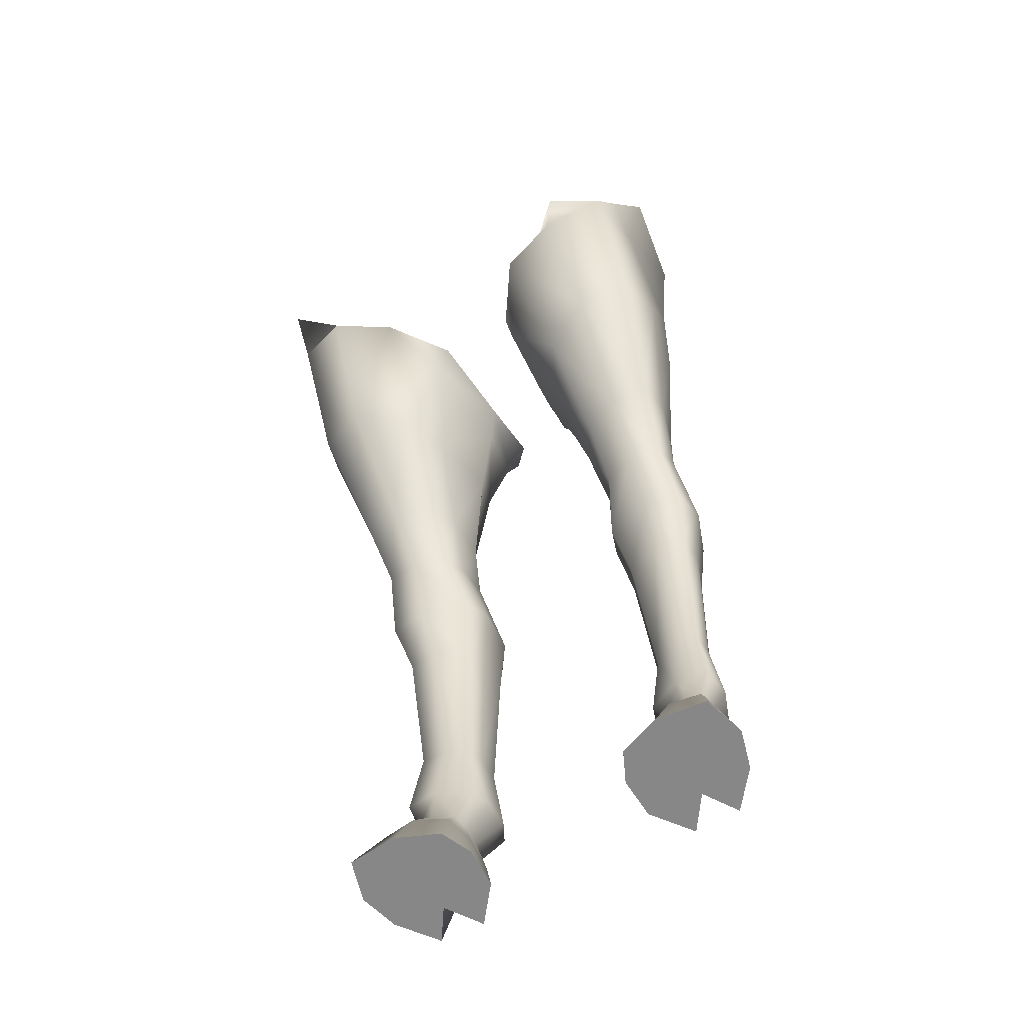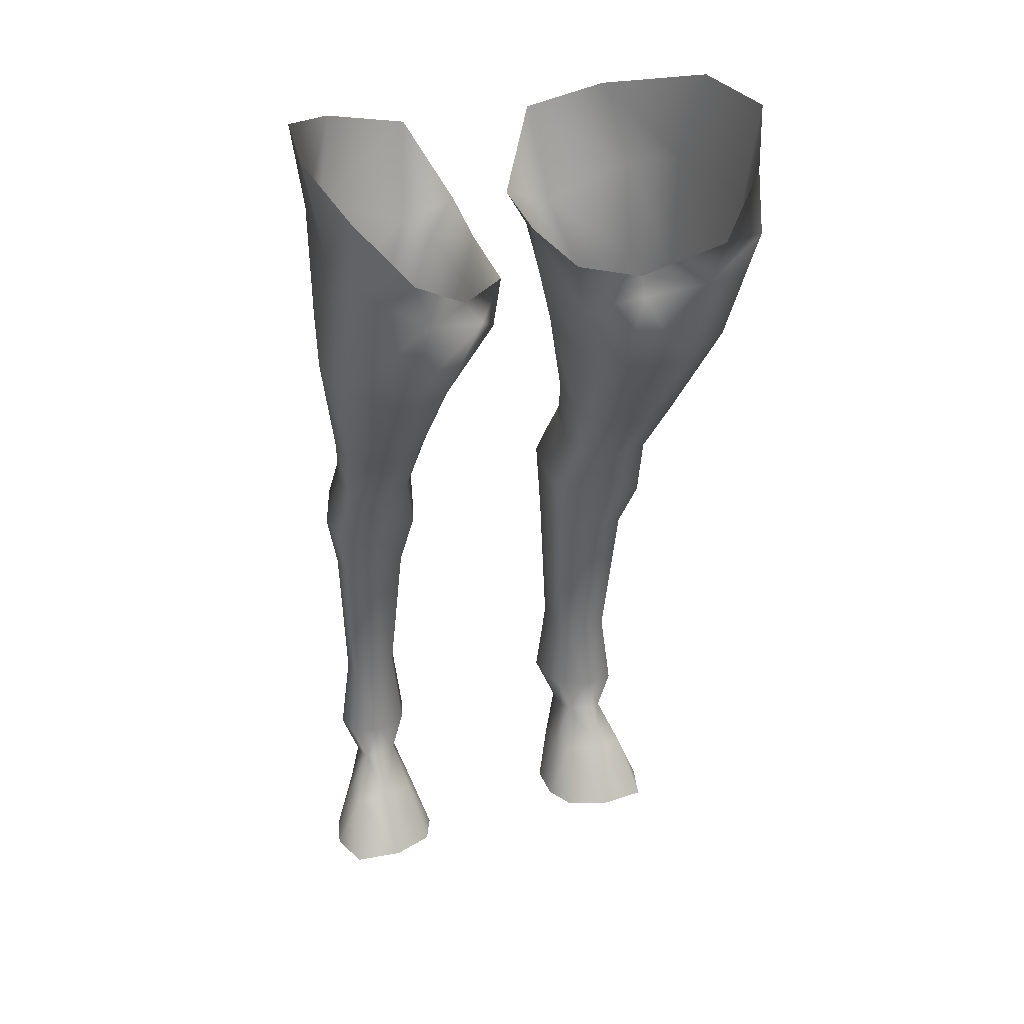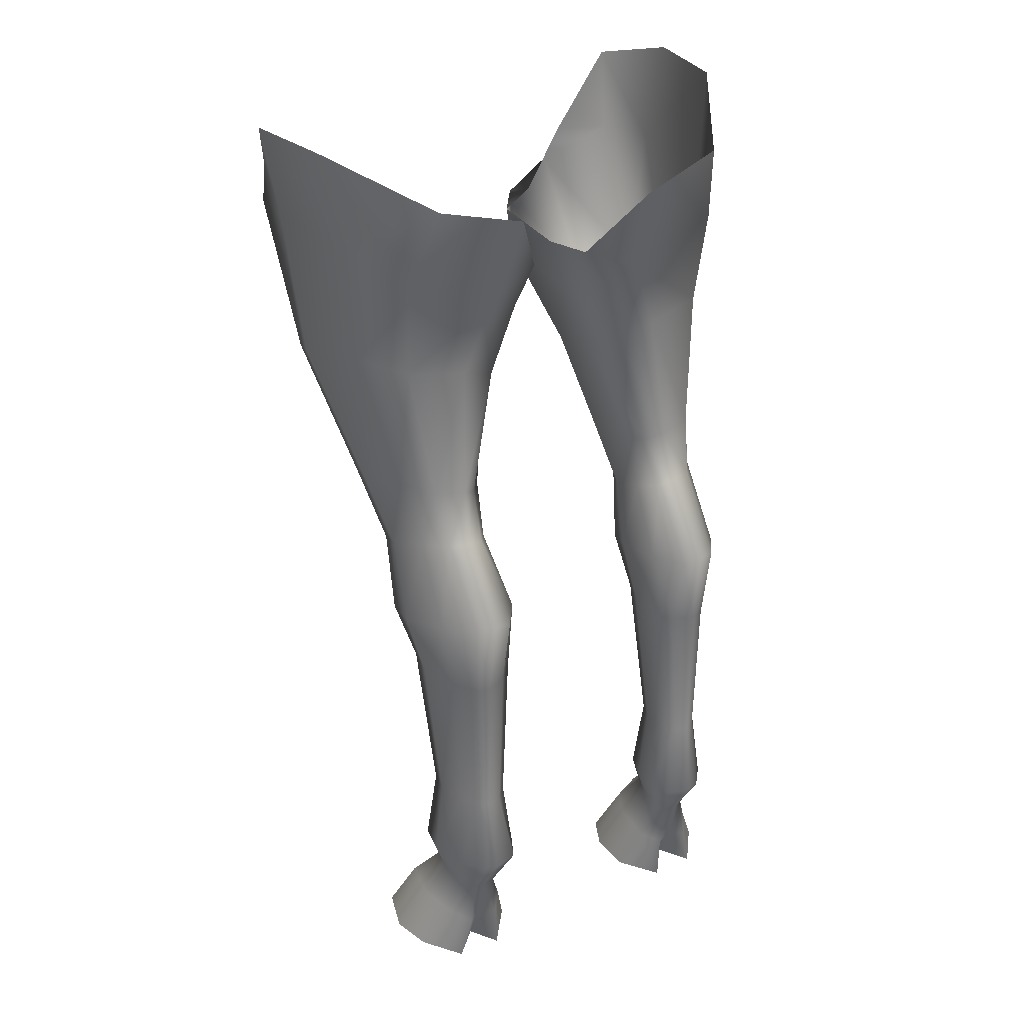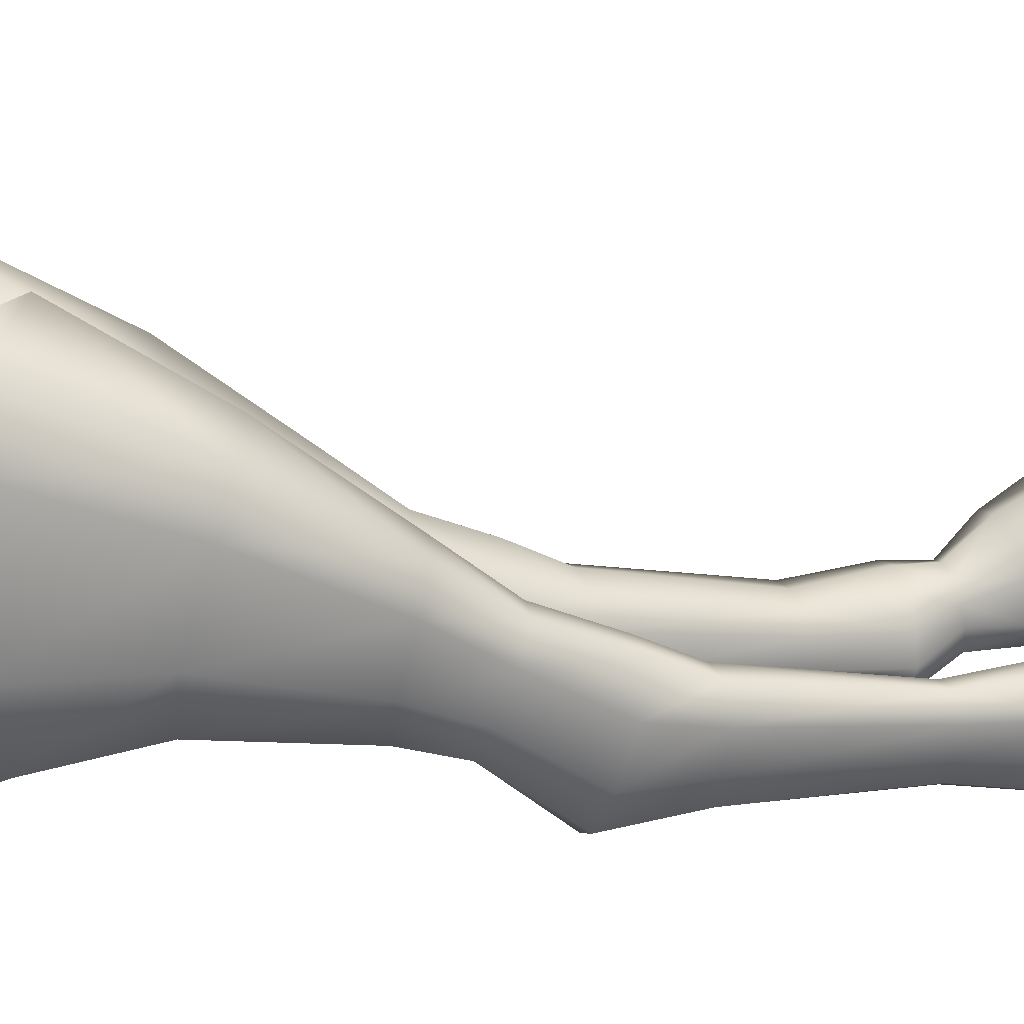
<metadata>
{"format":"obj","ext":"obj","renderer":"f3d","projection":"perspective","resolution":1024,"background":"white","views":[{"elev":-61.2,"azim":31.0,"up":"+Y"},{"elev":30.1,"azim":-19.0,"up":"+Y"},{"elev":31.7,"azim":151.0,"up":"+Y"},{"elev":13.7,"azim":-106.3,"up":"+Z"}]}
</metadata>
<code>
o Horse_body1.003
v -0.9488 -5.678 -0.1958
v -0.6803 -5.681 -0.3133
v -0.5949 -5.687 -0.5199
v -0.9536 -4.735 -0.6199
v -0.6941 -4.743 -0.8899
v -0.7447 -4.738 -0.7286
v -0.9594 -3.178 -0.5211
v -0.9287 -4.208 -0.6884
v -0.7981 -4.21 -0.7681
v -1.109 -4.208 -0.6832
v -0.9661 -4.986 -0.625
v -0.8366 -4.996 -0.6902
v -0.9678 -5.251 -0.4121
v -0.7671 -5.269 -0.5071
v -1.048 -0.2254 1.065
v -0.6331 -0.512 0.7712
v 0.5833 -0.512 0.7353
v 1.017 -0.2029 1.082
v -0.3036 -0.501 0.4957
v 0.2381 -0.501 0.4797
v -0.2684 -0.4799 -0.1777
v 0.1633 -0.4799 -0.1905
v -0.2623 -0.3762 -0.6486
v 0.1294 -0.3762 -0.6601
v 0.4005 0.1083 -0.9997
v -0.5156 0.102 -0.9862
v -0.9744 -0.474 1.143
v -0.577 -0.5823 0.9441
v 0.5375 -0.5823 0.9112
v 0.9437 -0.5006 1.012
v 1.351 -0.2505 0.8987
v -1.39 -0.2505 0.9797
v -0.3542 -0.8327 0.4863
v 0.2881 -0.8327 0.4673
v 1.407 -0.177 0.4705
v -1.471 -0.177 0.5555
v -0.3341 -0.8031 -0.2386
v 0.2253 -0.8031 -0.2551
v 1.294 -0.1418 -0.3213
v -1.405 -0.1418 -0.2416
v -0.4133 -0.6278 -0.651
v -0.616 -0.517 -0.7238
v 0.2799 -0.6278 -0.6715
v 0.478 -0.517 -0.7561
v 1.071 -0.3007 -0.7401
v -1.207 -0.3007 -0.6728
v 1.407 0.09951 0.6893
v 1.525 0.4464 0.4386
v 1.409 0.4716 -0.2082
v 0.9375 0.2457 -0.9258
v -1.448 0.2634 1.129
v -1.591 0.4464 0.5307
v -1.513 0.4716 -0.1218
v -1.085 0.2457 -0.866
v -0.9488 -5.678 -0.1958
v -0.6803 -5.681 -0.3133
v 0.5664 -5.681 -0.3502
v 0.8415 -5.678 -0.2487
v 1.162 -5.679 -0.291
v -1.271 -5.679 -0.2191
v -0.5949 -5.687 -0.5199
v 0.469 -5.687 -0.5514
v 1.237 -5.687 -0.575
v -1.363 -5.687 -0.4982
v -0.6156 -5.695 -0.7895
v 0.4737 -5.695 -0.8216
v 1.159 -5.695 -0.8324
v -1.301 -5.695 -0.7597
v -0.8173 -5.703 -1.037
v -0.9664 -5.696 -0.8021
v 0.6605 -5.703 -1.08
v 0.8231 -5.696 -0.855
v 0.9597 -5.703 -1.077
v -1.116 -5.703 -1.016
v -0.9898 -2.833 -0.3641
v -1.237 -2.834 -0.3873
v -1.289 -2.776 -0.6445
v -1.186 -2.709 -0.9645
v -1.043 -2.661 -1.178
v -0.9219 -2.648 -1.217
v -0.7975 -2.672 -1.199
v -0.6576 -2.677 -1.008
v -0.6157 -2.727 -0.6753
v -0.6767 -2.789 -0.4687
v 0.8724 -2.833 -0.4191
v 1.118 -2.834 -0.4569
v 1.155 -2.776 -0.7168
v 1.033 -2.709 -1.03
v 0.8779 -2.661 -1.235
v 0.7542 -2.648 -1.266
v 0.6311 -2.672 -1.241
v 0.5028 -2.677 -1.042
v 0.4806 -2.727 -0.7077
v 0.5536 -2.789 -0.505
v -0.9536 -4.735 -0.6199
v -1.166 -4.735 -0.6371
v -1.206 -4.741 -0.8329
v -1.129 -4.748 -1.064
v -1.022 -4.752 -1.203
v -0.9312 -4.753 -1.234
v -0.7643 -4.752 -1.192
v -0.6963 -4.748 -1.064
v -0.6941 -4.743 -0.8899
v -0.7447 -4.738 -0.7286
v 0.8211 -4.735 -0.6723
v 1.033 -4.735 -0.7021
v 1.061 -4.741 -0.8999
v 0.9701 -4.748 -1.126
v 0.8554 -4.752 -1.258
v 0.7626 -4.753 -1.284
v 0.5984 -4.752 -1.232
v 0.538 -4.748 -1.101
v 0.5461 -4.743 -0.9266
v 0.6061 -4.738 -0.7685
v -1.04 -1.261 0.6514
v -1.392 -1.151 0.5343
v -1.484 -1.051 0.2533
v -1.385 -0.9169 -0.2597
v -1.18 -0.9441 -0.5843
v -0.8031 -1.01 -0.6512
v -0.5721 -1.085 -0.6155
v -0.4785 -1.248 -0.3582
v -0.548 -1.403 0.1353
v -0.6933 -1.321 0.4537
v 0.9825 -1.261 0.5916
v 1.327 -1.151 0.454
v 1.402 -1.051 0.1681
v 1.273 -0.9169 -0.3382
v 1.05 -0.9441 -0.6502
v 0.669 -1.01 -0.6947
v 0.4406 -1.085 -0.6454
v 0.3623 -1.248 -0.3831
v 0.4609 -1.403 0.1055
v 0.6247 -1.321 0.4147
v -0.9806 -1.992 0.1068
v -0.7535 -1.967 -0.00895
v -0.6376 -1.985 -0.2258
v -0.6569 -1.927 -0.5579
v -0.7588 -1.899 -0.6818
v -0.8719 -1.84 -0.7581
v -1.077 -1.809 -0.7195
v -1.217 -1.799 -0.4953
v -1.306 -1.876 -0.1537
v -1.253 -1.932 0.06794
v 0.891 -1.992 0.05146
v 0.6575 -1.967 -0.05064
v 0.529 -1.985 -0.2603
v 0.5286 -1.927 -0.593
v 0.623 -1.899 -0.7226
v 0.7314 -1.84 -0.8055
v 0.9383 -1.809 -0.779
v 1.092 -1.799 -0.5635
v 1.2 -1.876 -0.2277
v 1.16 -1.932 -0.003358
v -0.9659 -2.395 -0.1977
v -0.7667 -2.369 -0.2789
v -0.6868 -2.344 -0.4553
v -0.702 -2.258 -0.7076
v -0.8013 -2.203 -0.8461
v -0.9024 -2.181 -0.8561
v -1.038 -2.175 -0.8303
v -1.153 -2.21 -0.6592
v -1.235 -2.297 -0.4033
v -1.193 -2.361 -0.2183
v 0.8583 -2.395 -0.2516
v 0.6547 -2.369 -0.3209
v 0.5646 -2.344 -0.4923
v 0.5648 -2.258 -0.7451
v 0.6557 -2.203 -0.8892
v 0.7562 -2.181 -0.9051
v 0.8925 -2.175 -0.8873
v 1.018 -2.21 -0.7234
v 1.115 -2.297 -0.4727
v 1.084 -2.361 -0.2856
v -0.9594 -3.178 -0.5211
v -1.163 -3.178 -0.5375
v -1.203 -3.184 -0.7298
v -1.126 -3.191 -0.9645
v -1.02 -3.195 -1.124
v -0.9293 -3.196 -1.157
v -0.7929 -3.194 -1.098
v -0.6952 -3.192 -1.008
v -0.691 -3.184 -0.7648
v -0.7416 -3.18 -0.6024
v 0.8328 -3.178 -0.5741
v 1.035 -3.178 -0.6025
v 1.063 -3.184 -0.7967
v 0.9728 -3.191 -1.027
v 0.8578 -3.195 -1.18
v 0.7652 -3.196 -1.207
v 0.6325 -3.194 -1.14
v 0.5403 -3.192 -1.045
v 0.5505 -3.184 -0.8015
v 0.6105 -3.18 -0.6424
v -0.7981 -4.21 -0.7681
v -0.7606 -4.213 -0.8823
v -0.7632 -4.218 -1.047
v -0.844 -4.221 -1.126
v -0.9362 -4.222 -1.148
v -1.003 -4.221 -1.12
v -1.082 -4.217 -1.002
v -1.138 -4.212 -0.8259
v -1.109 -4.208 -0.6832
v 0.7922 -4.208 -0.7393
v 0.6572 -4.21 -0.8111
v 0.613 -4.213 -0.9229
v 0.6059 -4.218 -1.087
v 0.6819 -4.221 -1.171
v 0.7725 -4.222 -1.199
v 0.8413 -4.221 -1.175
v 0.9264 -4.217 -1.061
v 0.9935 -4.212 -0.8889
v 0.9726 -4.208 -0.7447
v -0.9661 -4.986 -0.625
v -1.074 -4.989 -0.638
v -1.099 -5.015 -0.7675
v -1.057 -5.042 -0.918
v -0.9988 -5.06 -1.023
v -0.948 -5.064 -1.049
v -0.8531 -5.051 -1.045
v -0.8132 -5.043 -0.9149
v -0.8086 -5.016 -0.8056
v -0.8366 -4.996 -0.6902
v 0.8333 -4.986 -0.6782
v 0.9403 -4.989 -0.6975
v 0.9571 -5.015 -0.8283
v 0.907 -5.042 -0.9761
v 0.8425 -5.06 -1.077
v 0.7902 -5.064 -1.101
v 0.6957 -5.051 -1.09
v 0.6636 -5.043 -0.9585
v 0.6654 -5.016 -0.8492
v 0.7002 -4.996 -0.7356
v -0.9678 -5.251 -0.4121
v -1.175 -5.256 -0.433
v -1.212 -5.301 -0.6537
v -1.143 -5.347 -0.8822
v -1.04 -5.379 -1.046
v -0.9509 -5.368 -0.9908
v -0.8308 -5.376 -1.034
v -0.7271 -5.351 -0.9126
v -0.7141 -5.304 -0.6795
v -0.7671 -5.269 -0.5071
v 0.8475 -5.251 -0.4657
v 1.053 -5.256 -0.4988
v 1.077 -5.301 -0.7214
v 0.9943 -5.347 -0.9453
v 0.8825 -5.379 -1.103
v 0.7965 -5.368 -1.042
v 0.6741 -5.376 -1.078
v 0.5777 -5.351 -0.9512
v 0.5785 -5.304 -0.7177
v 0.6416 -5.269 -0.5487
v -0.9657 -5.695 -0.7743
v -0.958 -5.687 -0.5096
v 0.8241 -5.695 -0.8271
v 0.832 -5.687 -0.5625
f 2 14 1
f 1 14 13
f 3 14 2
f 8 7 10
f 9 7 8
f 6 9 4
f 4 9 8
f 5 9 6
f 10 4 8
f 14 12 13
f 13 12 11
f 27 28 16
f 16 15 27
f 30 17 29
f 17 30 18
f 32 27 15
f 15 51 32
f 28 33 19
f 19 16 28
f 29 20 34
f 20 29 17
f 36 51 52
f 51 36 32
f 33 37 21
f 21 19 33
f 22 34 20
f 34 22 38
f 53 36 52
f 36 53 40
f 21 41 23
f 41 21 37
f 41 42 23
f 23 42 26
f 43 22 24
f 22 43 38
f 24 44 43
f 44 24 25
f 40 54 46
f 54 40 53
f 42 46 26
f 26 46 54
f 31 18 30
f 18 31 47
f 47 35 48
f 35 47 31
f 39 49 35
f 49 48 35
f 45 50 39
f 50 49 39
f 50 45 25
f 25 45 44
f 125 29 134
f 29 125 30
f 126 30 125
f 30 126 31
f 55 235 60
f 235 55 234
f 243 61 242
f 134 34 133
f 34 134 29
f 31 126 35
f 35 126 127
f 64 235 236
f 235 64 60
f 65 242 61
f 242 65 241
f 38 133 34
f 133 38 132
f 35 127 39
f 39 127 128
f 68 236 237
f 236 68 64
f 69 241 65
f 241 69 240
f 240 70 239
f 70 240 69
f 131 38 43
f 38 131 132
f 44 130 43
f 43 130 131
f 129 45 128
f 45 39 128
f 45 129 44
f 44 129 130
f 74 237 238
f 237 74 68
f 74 239 70
f 239 74 238
f 135 115 144
f 115 116 144
f 117 144 116
f 144 117 143
f 118 143 117
f 143 118 142
f 119 142 118
f 142 119 141
f 120 141 119
f 141 120 140
f 121 140 120
f 140 121 139
f 122 139 121
f 139 122 138
f 123 137 122
f 122 137 138
f 124 136 123
f 137 123 136
f 136 124 135
f 124 115 135
f 186 85 185
f 85 186 86
f 86 186 87
f 187 87 186
f 87 187 88
f 188 88 187
f 88 189 89
f 189 88 188
f 89 190 90
f 190 89 189
f 90 190 91
f 91 190 191
f 191 92 91
f 92 191 192
f 92 193 93
f 193 92 192
f 93 194 94
f 194 93 193
f 194 185 85
f 85 94 194
f 175 176 203
f 177 203 176
f 203 177 202
f 178 202 177
f 202 178 201
f 179 201 178
f 201 179 200
f 180 200 179
f 200 180 199
f 181 198 180
f 180 198 199
f 182 197 181
f 198 181 197
f 183 196 182
f 197 182 196
f 184 195 183
f 196 183 195
f 175 195 184
f 225 105 224
f 105 225 106
f 226 106 225
f 106 226 107
f 227 107 226
f 107 227 108
f 228 108 227
f 108 228 109
f 109 228 110
f 110 228 229
f 110 230 111
f 230 110 229
f 230 112 111
f 231 112 230
f 231 113 112
f 113 231 232
f 232 114 113
f 114 232 233
f 224 105 233
f 105 114 233
f 116 27 32
f 116 115 27
f 36 116 32
f 116 36 117
f 40 117 36
f 117 40 118
f 118 46 119
f 46 118 40
f 42 119 46
f 119 42 120
f 41 120 42
f 120 41 121
f 37 121 41
f 121 37 122
f 33 123 37
f 37 123 122
f 28 124 33
f 123 33 124
f 28 115 124
f 115 28 27
f 86 165 85
f 165 86 174
f 174 86 173
f 173 86 87
f 173 87 172
f 172 87 88
f 172 88 171
f 171 88 89
f 171 90 170
f 90 171 89
f 170 90 169
f 169 90 91
f 169 92 168
f 92 169 91
f 168 93 167
f 93 168 92
f 167 94 166
f 94 167 93
f 94 85 165
f 94 165 166
f 156 135 155
f 135 156 136
f 136 156 137
f 137 156 157
f 137 157 138
f 138 157 158
f 138 158 139
f 139 158 159
f 139 160 140
f 160 139 159
f 140 161 141
f 161 140 160
f 141 162 142
f 162 141 161
f 142 163 143
f 163 142 162
f 143 164 144
f 164 143 163
f 155 135 164
f 135 144 164
f 145 134 146
f 134 145 125
f 146 133 147
f 133 146 134
f 132 147 133
f 147 132 148
f 131 149 132
f 132 149 148
f 130 150 131
f 149 131 150
f 129 151 130
f 130 151 150
f 128 152 129
f 151 129 152
f 127 153 128
f 128 153 152
f 126 154 127
f 127 154 153
f 154 125 145
f 125 154 126
f 84 155 75
f 155 84 156
f 156 84 157
f 157 84 83
f 157 83 158
f 158 83 82
f 158 82 159
f 81 159 82
f 159 80 160
f 80 159 81
f 80 161 160
f 161 80 79
f 161 78 162
f 78 161 79
f 162 77 163
f 77 162 78
f 163 76 164
f 76 163 77
f 76 75 155
f 76 155 164
f 166 165 145
f 166 145 146
f 147 166 146
f 166 147 167
f 148 167 147
f 167 148 168
f 149 168 148
f 168 149 169
f 150 170 149
f 149 170 169
f 151 171 150
f 150 171 170
f 152 172 151
f 151 172 171
f 153 173 152
f 152 173 172
f 154 174 153
f 153 174 173
f 174 145 165
f 145 174 154
f 175 75 176
f 75 76 176
f 77 176 76
f 176 77 177
f 78 177 77
f 177 78 178
f 179 78 79
f 78 179 178
f 80 180 79
f 79 180 179
f 81 180 80
f 180 81 181
f 82 181 81
f 181 82 182
f 83 183 82
f 182 82 183
f 84 184 83
f 183 83 184
f 184 75 175
f 75 184 84
f 106 213 105
f 105 213 204
f 213 107 212
f 107 213 106
f 212 107 211
f 108 211 107
f 211 108 210
f 109 210 108
f 210 110 209
f 110 210 109
f 209 110 208
f 208 110 111
f 208 112 207
f 112 208 111
f 207 113 206
f 113 207 112
f 113 205 206
f 205 113 114
f 105 205 114
f 205 105 204
f 195 103 196
f 196 103 197
f 102 197 103
f 197 102 198
f 101 198 102
f 198 100 199
f 100 198 101
f 199 100 200
f 200 100 99
f 200 98 201
f 98 200 99
f 201 97 202
f 97 201 98
f 97 203 202
f 203 97 96
f 95 203 96
f 204 185 205
f 185 194 205
f 193 205 194
f 205 193 206
f 192 206 193
f 206 192 207
f 191 207 192
f 207 191 208
f 190 208 191
f 208 190 209
f 210 190 189
f 190 210 209
f 188 211 189
f 210 189 211
f 187 212 188
f 211 188 212
f 186 213 187
f 212 187 213
f 213 185 204
f 185 213 186
f 214 95 215
f 95 96 215
f 216 96 97
f 96 216 215
f 217 97 98
f 97 217 216
f 218 98 99
f 217 98 218
f 100 218 99
f 218 100 219
f 101 220 100
f 100 220 219
f 220 102 221
f 102 220 101
f 221 103 222
f 103 221 102
f 222 104 223
f 104 222 103
f 223 95 214
f 95 223 104
f 245 225 244
f 244 225 224
f 246 225 245
f 225 246 226
f 247 226 246
f 226 247 227
f 227 247 228
f 248 228 247
f 228 249 229
f 249 228 248
f 229 250 230
f 250 229 249
f 230 251 231
f 251 230 250
f 232 251 252
f 251 232 231
f 252 233 232
f 253 233 252
f 244 233 253
f 233 244 224
f 234 215 235
f 215 234 214
f 236 215 216
f 236 235 215
f 237 216 217
f 216 237 236
f 218 237 217
f 237 218 238
f 239 218 219
f 218 239 238
f 220 240 219
f 219 240 239
f 221 241 220
f 240 220 241
f 241 222 242
f 222 241 221
f 242 223 243
f 223 242 222
f 59 245 58
f 58 245 244
f 63 245 59
f 245 63 246
f 67 246 63
f 246 67 247
f 73 247 67
f 247 73 248
f 73 249 248
f 249 73 72
f 249 72 250
f 250 72 71
f 71 251 250
f 251 71 66
f 252 66 62
f 66 252 251
f 62 253 252
f 253 62 57
f 58 253 57
f 253 58 244
f 257 57 62
f 57 257 58
f 255 60 64
f 60 255 55
f 255 61 56
f 255 56 55
f 254 68 70
f 70 68 74
f 65 70 69
f 70 65 254
f 254 255 68
f 68 255 64
f 65 255 254
f 255 65 61
f 257 59 58
f 59 257 63
f 66 72 256
f 72 66 71
f 67 72 73
f 72 67 256
f 66 256 257
f 66 257 62
f 67 257 256
f 257 67 63

</code>
